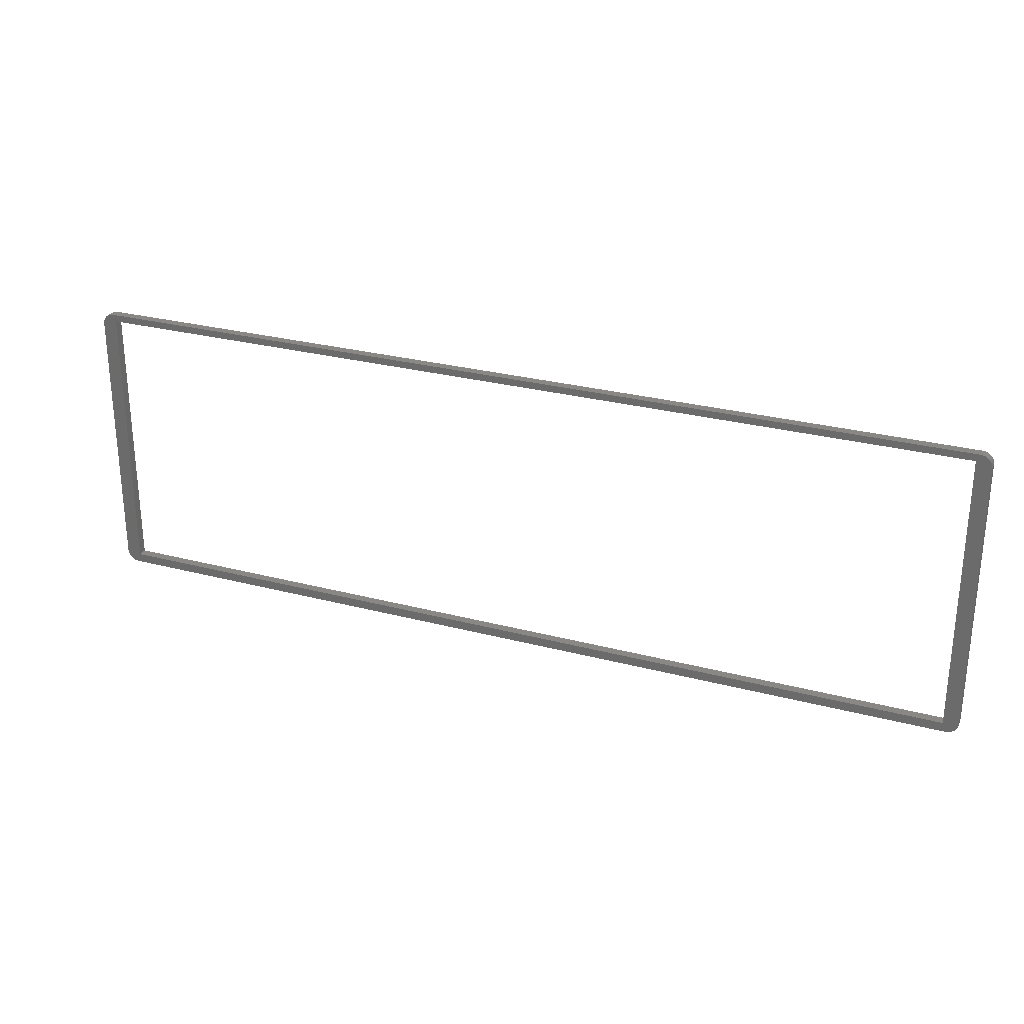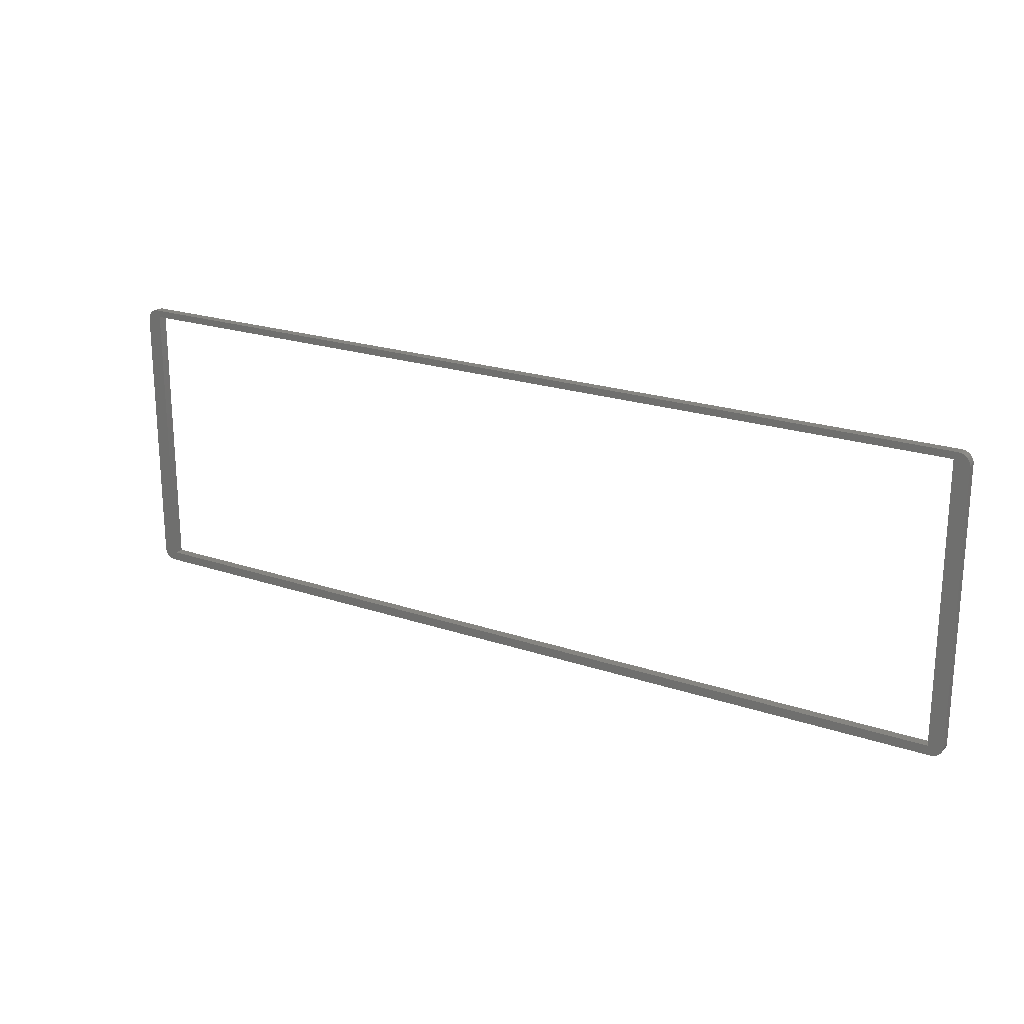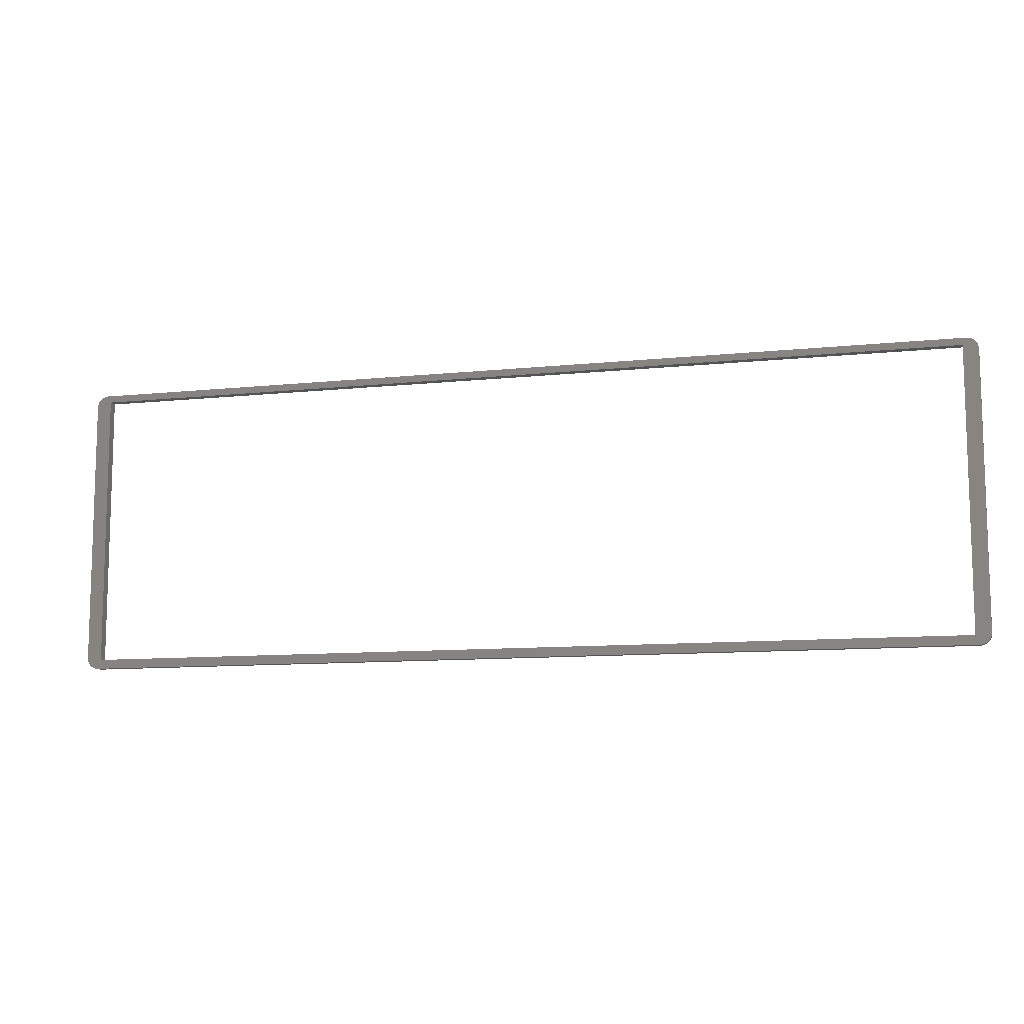
<metadata>
{"format":"stl","ext":"stl","renderer":"f3d","projection":"perspective","resolution":1024,"background":"white","views":[{"elev":27.3,"azim":22.2,"up":"+Y"},{"elev":21.2,"azim":-148.8,"up":"+Y"},{"elev":-10.2,"azim":-164.8,"up":"+Y"}]}
</metadata>
<code>
# stl→obj: 96 verts, 192 faces
v 81.08 -112.4 4
v 81 -111.5 4
v 81 -111.5 0
v 81.08 -112.4 0
v 81.3 -113.2 4
v 81.11 -112.5 4
v 81.11 -112.5 0
v 81.3 -113.2 0
v 81.67 -114 4
v 81.67 -114 0
v 82.17 -114.7 4
v 82.17 -114.7 0
v 82.79 -115.3 4
v 82.79 -115.3 0
v 83.5 -115.8 4
v 83.5 -115.8 0
v 84.29 -116.2 4
v 84.29 -116.2 0
v 85.13 -116.4 4
v 85.13 -116.4 0
v 86 -116.5 4
v 86 -116.5 0
v 475.6 -116.5 0
v 475.6 -116.5 4
v 476.5 -116.4 4
v 476.5 -116.4 0
v 477.4 -116.2 4
v 477.4 -116.2 0
v 478.2 -115.8 4
v 478.2 -115.8 0
v 478.9 -115.3 4
v 478.9 -115.3 0
v 479.5 -114.7 4
v 479.5 -114.7 0
v 480 -114 4
v 480 -114 0
v 480.3 -113.2 4
v 480.3 -113.2 0
v 480.6 -112.4 4
v 480.5 -112.5 4
v 480.5 -112.5 0
v 480.6 -112.4 0
v 480.7 -111.5 4
v 480.7 -111.5 0
v 480.6 5.75 0
v 480.6 5.75 4
v 480.6 6.618 4
v 480.6 6.618 0
v 480.3 7.46 4
v 480.3 7.46 0
v 480 8.25 4
v 480.2 7.75 4
v 480.2 7.75 0
v 480 8.25 0
v 479.5 8.964 4
v 479.5 8.964 0
v 478.9 9.58 4
v 478.9 9.58 0
v 478.2 10.08 4
v 478.2 10.08 0
v 477.4 10.45 4
v 477.4 10.45 0
v 476.5 10.67 4
v 476.5 10.67 0
v 475.7 10.75 4
v 475.7 10.75 0
v 86 10.75 0
v 86 10.75 4
v 85.13 10.67 4
v 85.13 10.67 0
v 84.29 10.45 4
v 84.29 10.45 0
v 83.5 10.08 4
v 83.5 10.08 0
v 82.79 9.58 4
v 82.79 9.58 0
v 82.17 8.964 4
v 82.17 8.964 0
v 81.67 8.25 4
v 81.67 8.25 0
v 81.3 7.46 4
v 81.44 7.75 4
v 81.44 7.75 0
v 81.3 7.46 0
v 81.08 6.618 4
v 81.08 6.618 0
v 81 5.75 4
v 81 5.75 0
v 474.1 -112.5 4
v 474.1 -112.5 0
v 87.5 -112.5 0
v 87.5 -112.5 4
v 474.1 7.75 4
v 474.1 7.75 0
v 87.5 7.75 4
v 87.5 7.75 0
f 1 2 3
f 1 3 4
f 5 6 1
f 5 1 4
f 5 4 7
f 5 7 8
f 9 5 8
f 9 8 10
f 11 9 10
f 11 10 12
f 13 11 12
f 13 12 14
f 15 13 14
f 15 14 16
f 17 15 16
f 17 16 18
f 19 17 18
f 19 18 20
f 21 19 20
f 21 20 22
f 23 24 21
f 23 21 22
f 25 24 23
f 25 23 26
f 27 25 26
f 27 26 28
f 29 27 28
f 29 28 30
f 31 29 30
f 31 30 32
f 33 31 32
f 33 32 34
f 35 33 34
f 35 34 36
f 37 35 36
f 37 36 38
f 39 40 37
f 39 37 38
f 39 38 41
f 39 41 42
f 43 39 42
f 43 42 44
f 45 46 43
f 45 43 44
f 47 46 45
f 47 45 48
f 49 47 48
f 49 48 50
f 51 52 49
f 51 49 50
f 51 50 53
f 51 53 54
f 55 51 54
f 55 54 56
f 57 55 56
f 57 56 58
f 59 57 58
f 59 58 60
f 61 59 60
f 61 60 62
f 63 61 62
f 63 62 64
f 65 63 64
f 65 64 66
f 65 66 67
f 65 67 68
f 69 68 67
f 69 67 70
f 71 69 70
f 71 70 72
f 73 71 72
f 73 72 74
f 75 73 74
f 75 74 76
f 77 75 76
f 77 76 78
f 79 77 78
f 79 78 80
f 81 82 79
f 81 79 80
f 81 80 83
f 81 83 84
f 85 81 84
f 85 84 86
f 87 85 86
f 87 86 88
f 87 88 3
f 87 3 2
f 89 90 91
f 89 91 92
f 93 94 90
f 93 90 89
f 94 93 95
f 94 95 96
f 96 95 92
f 96 92 91
f 66 64 62
f 66 62 60
f 66 60 58
f 66 58 56
f 66 56 54
f 66 54 53
f 66 53 94
f 66 94 96
f 66 96 83
f 66 83 80
f 66 80 78
f 66 78 76
f 66 76 74
f 66 74 72
f 66 72 70
f 66 70 67
f 96 91 7
f 96 7 4
f 96 4 3
f 96 3 88
f 96 88 86
f 96 86 84
f 96 84 83
f 53 50 48
f 53 48 45
f 53 45 44
f 53 44 42
f 53 42 41
f 53 41 90
f 53 90 94
f 91 90 41
f 91 41 38
f 91 38 36
f 91 36 34
f 91 34 32
f 91 32 30
f 91 30 28
f 91 28 26
f 91 26 23
f 91 23 22
f 91 22 20
f 91 20 18
f 91 18 16
f 91 16 14
f 91 14 12
f 91 12 10
f 91 10 8
f 91 8 7
f 24 25 27
f 24 27 29
f 24 29 31
f 24 31 33
f 24 33 35
f 24 35 37
f 24 37 40
f 24 40 89
f 24 89 92
f 24 92 6
f 24 6 5
f 24 5 9
f 24 9 11
f 24 11 13
f 24 13 15
f 24 15 17
f 24 17 19
f 24 19 21
f 92 95 82
f 92 82 81
f 92 81 85
f 92 85 87
f 92 87 2
f 92 2 1
f 92 1 6
f 40 39 43
f 40 43 46
f 40 46 47
f 40 47 49
f 40 49 52
f 40 52 93
f 40 93 89
f 95 93 52
f 95 52 51
f 95 51 55
f 95 55 57
f 95 57 59
f 95 59 61
f 95 61 63
f 95 63 65
f 95 65 68
f 95 68 69
f 95 69 71
f 95 71 73
f 95 73 75
f 95 75 77
f 95 77 79
f 95 79 82

</code>
